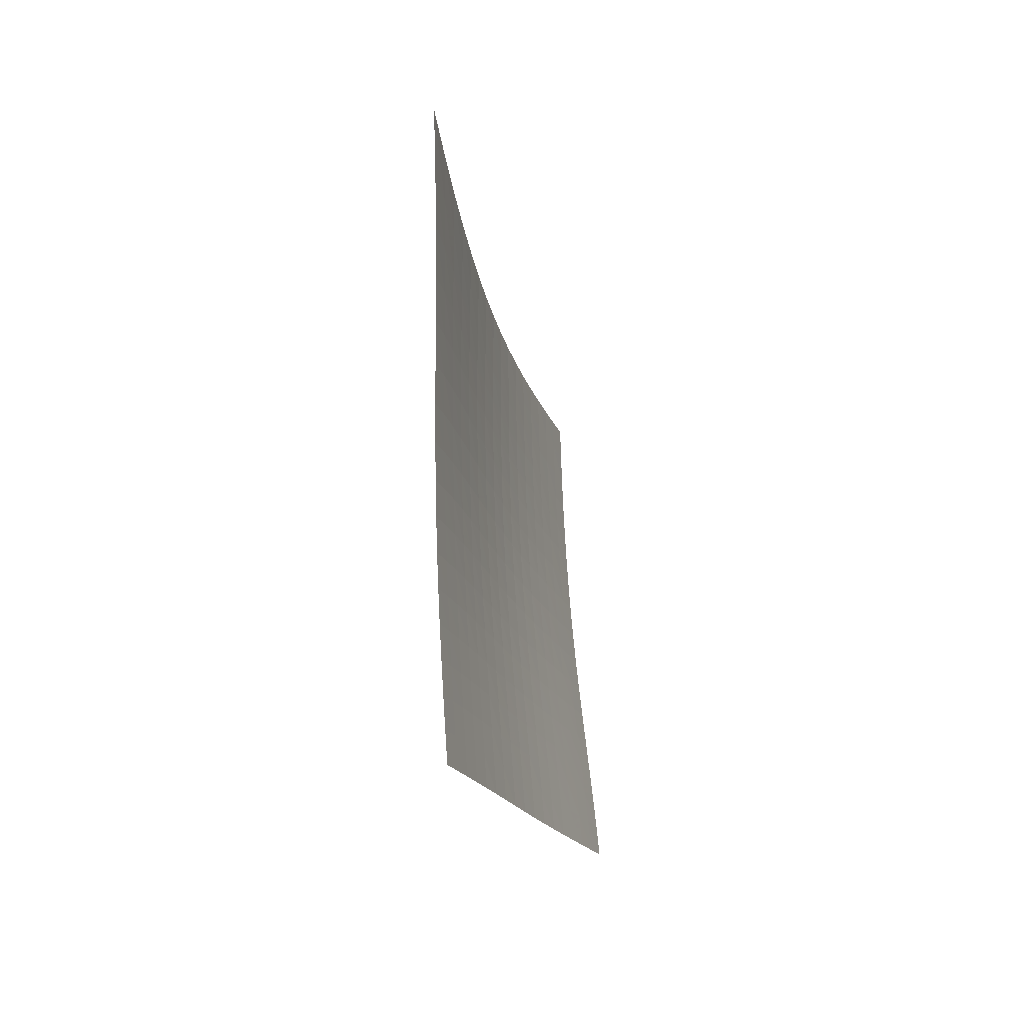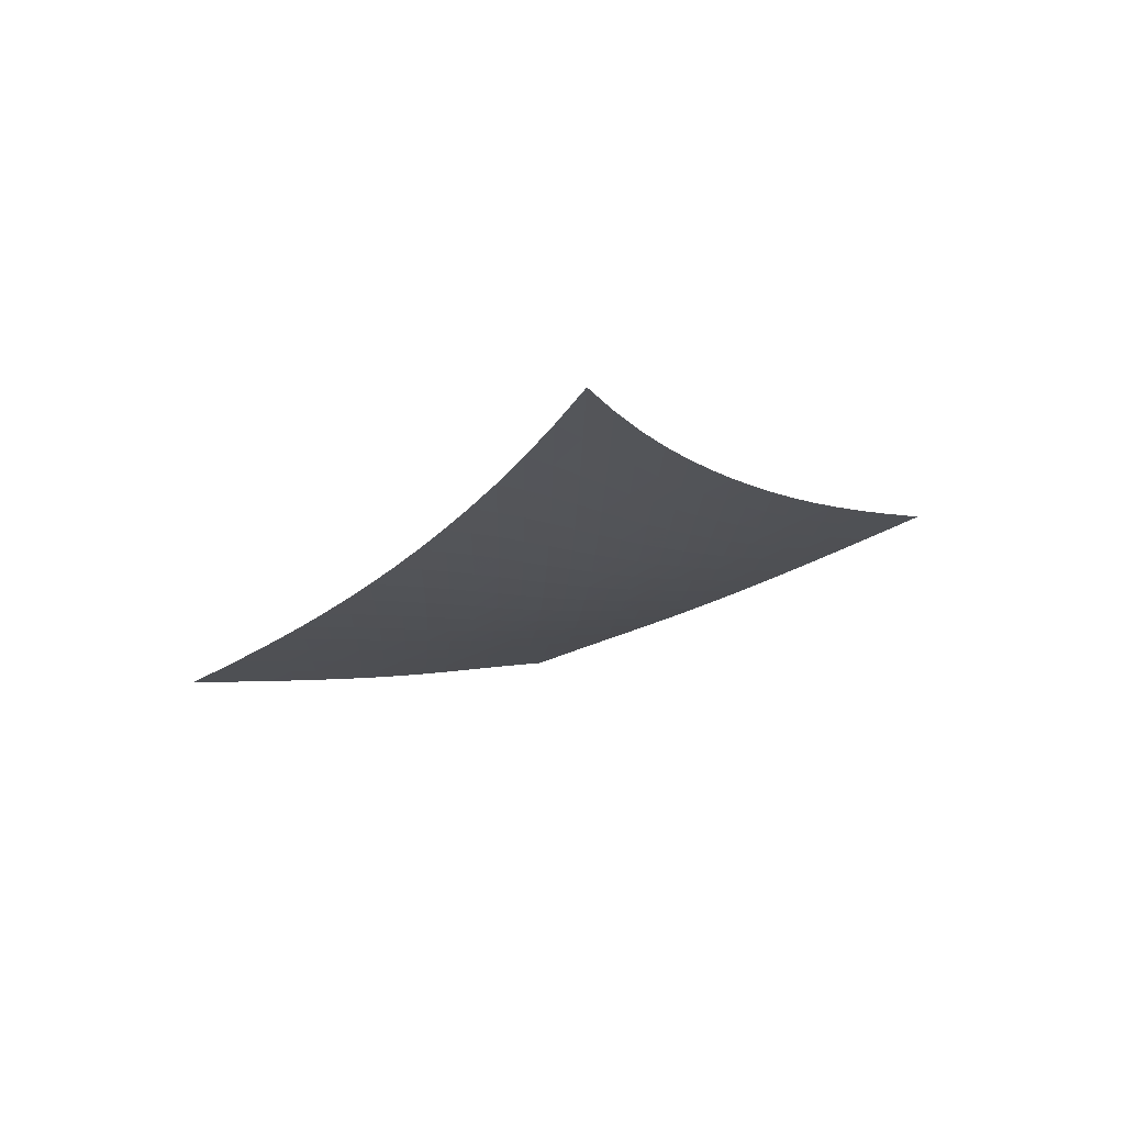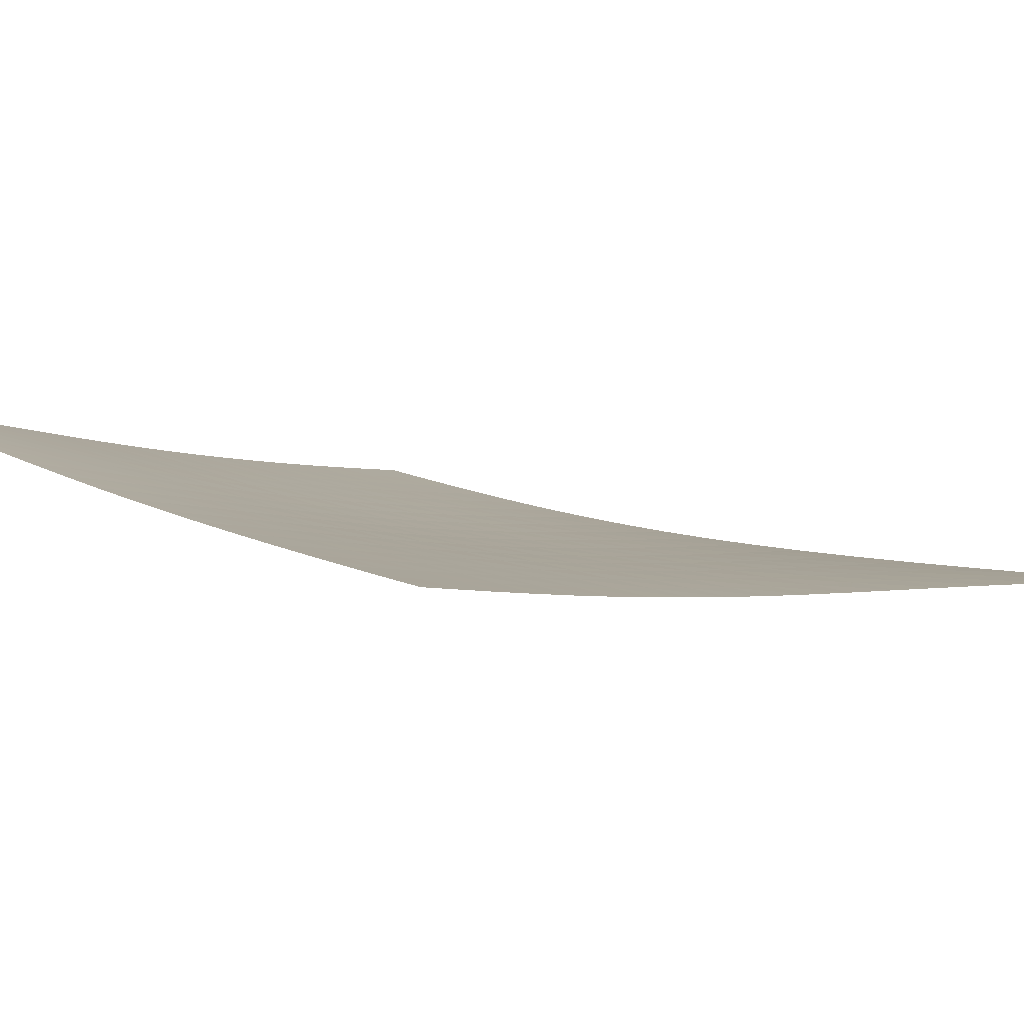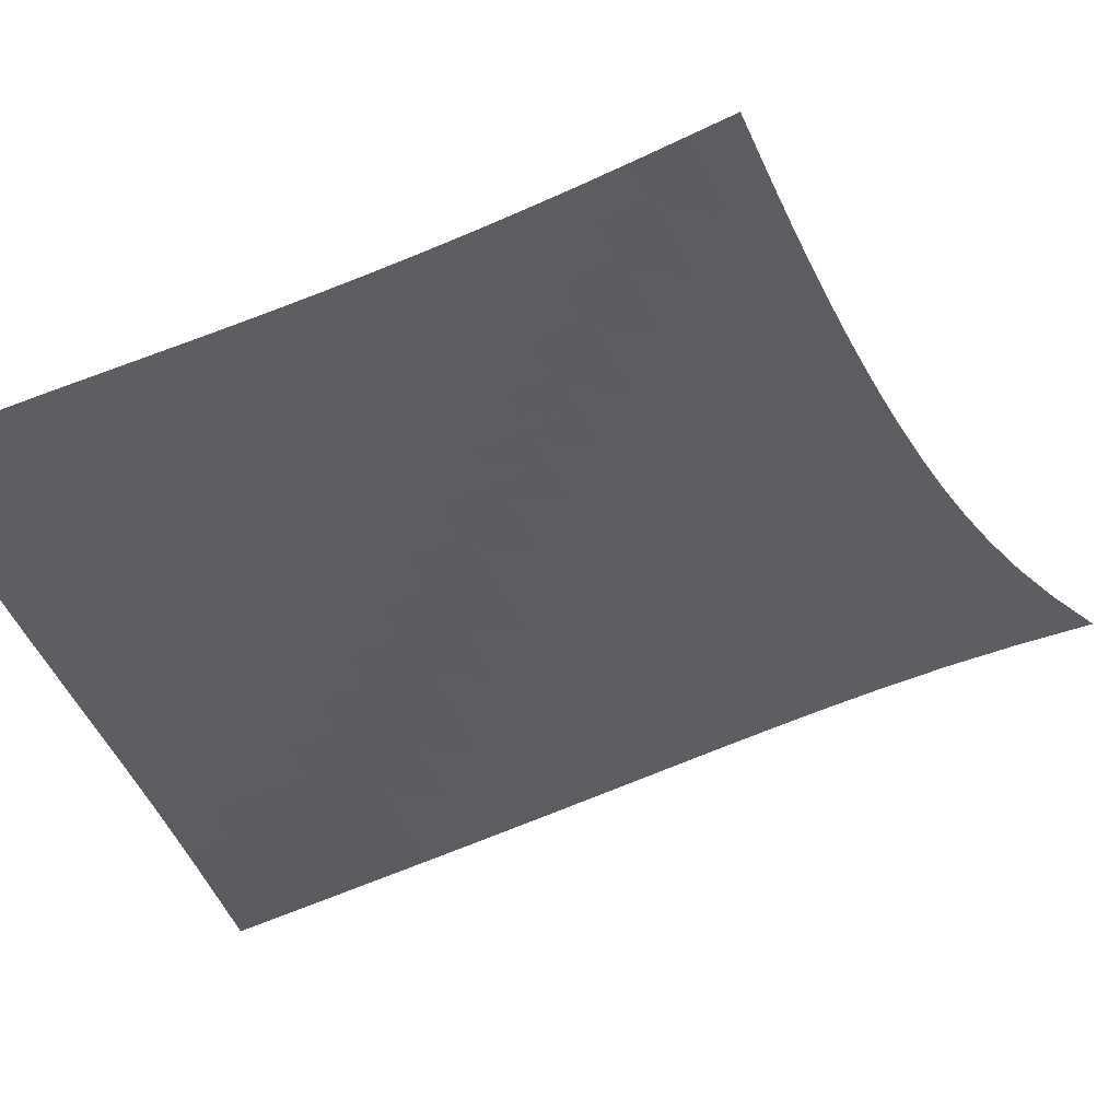
<metadata>
{"format":"obj","ext":"obj","renderer":"f3d","projection":"perspective","resolution":1024,"background":"white","views":[{"elev":26.8,"azim":-125.8,"up":"+Y"},{"elev":62.0,"azim":120.6,"up":"+Y"},{"elev":51.1,"azim":85.3,"up":"+Z"},{"elev":2.4,"azim":52.3,"up":"+Z"}]}
</metadata>
<code>
v -6.501 -0.01704 6.501
v -1.378 -12.47 14.29
v -14.29 -12.47 1.378
v -9.602 -21.24 9.602
v -13.79 -11.89 1.669
v -13.29 -11.31 1.961
v -12.8 -10.72 2.256
v -12.31 -10.12 2.553
v -11.82 -9.502 2.853
v -11.34 -8.868 3.158
v -10.86 -8.215 3.468
v -10.38 -7.538 3.785
v -9.913 -6.833 4.108
v -9.443 -6.092 4.438
v -8.974 -5.307 4.775
v -8.502 -4.463 5.117
v -8.023 -3.541 5.464
v -7.533 -2.513 5.812
v -7.026 -1.341 6.159
v -6.159 -1.341 7.026
v -5.812 -2.513 7.533
v -5.464 -3.541 8.023
v -5.117 -4.463 8.502
v -4.775 -5.307 8.974
v -4.438 -6.092 9.443
v -4.108 -6.833 9.913
v -3.785 -7.538 10.38
v -3.468 -8.215 10.86
v -3.158 -8.868 11.34
v -2.853 -9.502 11.82
v -2.553 -10.12 12.31
v -2.256 -10.72 12.8
v -1.961 -11.31 13.29
v -1.669 -11.89 13.79
v -1.879 -13.01 13.95
v -2.379 -13.55 13.62
v -2.879 -14.09 13.3
v -3.377 -14.63 12.98
v -3.876 -15.17 12.67
v -4.377 -15.72 12.37
v -4.881 -16.26 12.08
v -5.388 -16.82 11.8
v -5.902 -17.37 11.52
v -6.421 -17.92 11.25
v -6.946 -18.48 10.98
v -7.476 -19.03 10.71
v -8.008 -19.59 10.44
v -8.541 -20.14 10.16
v -9.073 -20.69 9.886
v -9.886 -20.69 9.073
v -10.16 -20.14 8.541
v -10.44 -19.59 8.008
v -10.71 -19.03 7.476
v -10.98 -18.48 6.946
v -11.25 -17.92 6.421
v -11.52 -17.37 5.902
v -11.8 -16.82 5.388
v -12.08 -16.26 4.881
v -12.37 -15.72 4.377
v -12.67 -15.17 3.876
v -12.98 -14.63 3.377
v -13.3 -14.09 2.879
v -13.62 -13.55 2.379
v -13.95 -13.01 1.879
v -6.663 -2.284 6.663
v -7.159 -3.266 6.31
v -7.645 -4.192 5.96
v -8.123 -5.058 5.614
v -8.598 -5.871 5.273
v -9.07 -6.639 4.938
v -9.544 -7.371 4.609
v -10.02 -8.073 4.286
v -10.5 -8.749 3.97
v -10.98 -9.402 3.66
v -11.47 -10.04 3.356
v -11.96 -10.65 3.055
v -12.46 -11.26 2.758
v -12.96 -11.85 2.463
v -13.45 -12.43 2.17
v -6.31 -3.266 7.159
v -6.799 -4.084 6.799
v -7.281 -4.904 6.448
v -7.757 -5.703 6.102
v -8.232 -6.473 5.763
v -8.707 -7.216 5.429
v -9.183 -7.931 5.102
v -9.664 -8.623 4.782
v -10.15 -9.293 4.467
v -10.64 -9.944 4.159
v -11.13 -10.58 3.855
v -11.62 -11.19 3.556
v -12.12 -11.8 3.259
v -12.62 -12.39 2.965
v -13.12 -12.97 2.671
v -5.96 -4.192 7.645
v -6.448 -4.904 7.281
v -6.928 -5.641 6.928
v -7.403 -6.379 6.583
v -7.878 -7.107 6.245
v -8.354 -7.819 5.913
v -8.833 -8.514 5.589
v -9.316 -9.192 5.271
v -9.803 -9.852 4.959
v -10.29 -10.5 4.653
v -10.79 -11.12 4.352
v -11.29 -11.74 4.054
v -11.79 -12.34 3.759
v -12.29 -12.93 3.465
v -12.8 -13.51 3.171
v -5.614 -5.058 8.123
v -6.102 -5.703 7.757
v -6.583 -6.379 7.403
v -7.059 -7.068 7.059
v -7.534 -7.758 6.722
v -8.011 -8.441 6.393
v -8.492 -9.115 6.071
v -8.977 -9.776 5.756
v -9.467 -10.42 5.448
v -9.962 -11.06 5.145
v -10.46 -11.68 4.846
v -10.96 -12.29 4.551
v -11.47 -12.89 4.257
v -11.97 -13.48 3.964
v -12.48 -14.05 3.671
v -5.273 -5.871 8.598
v -5.763 -6.473 8.232
v -6.245 -7.107 7.878
v -6.722 -7.758 7.534
v -7.199 -8.415 7.199
v -7.678 -9.073 6.872
v -8.16 -9.726 6.552
v -8.647 -10.37 6.24
v -9.14 -11.01 5.935
v -9.637 -11.63 5.635
v -10.14 -12.25 5.34
v -10.64 -12.85 5.047
v -11.15 -13.44 4.755
v -11.66 -14.03 4.464
v -12.17 -14.6 4.171
v -4.938 -6.639 9.07
v -5.429 -7.216 8.707
v -5.913 -7.819 8.354
v -6.393 -8.441 8.011
v -6.872 -9.073 7.678
v -7.352 -9.708 7.352
v -7.837 -10.34 7.035
v -8.326 -10.97 6.726
v -8.821 -11.59 6.423
v -9.321 -12.21 6.126
v -9.826 -12.82 5.834
v -10.33 -13.41 5.544
v -10.84 -14 5.255
v -11.35 -14.58 4.964
v -11.86 -15.15 4.672
v -4.609 -7.371 9.544
v -5.102 -7.931 9.183
v -5.589 -8.514 8.833
v -6.071 -9.115 8.492
v -6.552 -9.726 8.16
v -7.035 -10.34 7.837
v -7.522 -10.96 7.522
v -8.013 -11.58 7.215
v -8.511 -12.19 6.915
v -9.013 -12.79 6.621
v -9.52 -13.39 6.331
v -10.03 -13.98 6.044
v -10.54 -14.56 5.757
v -11.06 -15.14 5.468
v -11.57 -15.7 5.175
v -4.286 -8.073 10.02
v -4.782 -8.623 9.664
v -5.271 -9.192 9.316
v -5.756 -9.776 8.977
v -6.24 -10.37 8.647
v -6.726 -10.97 8.326
v -7.215 -11.58 8.013
v -7.709 -12.18 7.709
v -8.208 -12.78 7.411
v -8.713 -13.37 7.12
v -9.223 -13.96 6.833
v -9.736 -14.55 6.548
v -10.25 -15.12 6.262
v -10.77 -15.69 5.975
v -11.28 -16.26 5.683
v -3.97 -8.749 10.5
v -4.467 -9.293 10.15
v -4.959 -9.852 9.803
v -5.448 -10.42 9.467
v -5.935 -11.01 9.14
v -6.423 -11.59 8.821
v -6.915 -12.19 8.511
v -7.411 -12.78 8.208
v -7.913 -13.37 7.913
v -8.42 -13.96 7.624
v -8.932 -14.54 7.339
v -9.448 -15.12 7.056
v -9.966 -15.69 6.773
v -10.48 -16.25 6.487
v -11 -16.81 6.197
v -3.66 -9.402 10.98
v -4.159 -9.944 10.64
v -4.653 -10.5 10.29
v -5.145 -11.06 9.962
v -5.635 -11.63 9.637
v -6.126 -12.21 9.321
v -6.621 -12.79 9.013
v -7.12 -13.37 8.713
v -7.624 -13.96 8.42
v -8.134 -14.54 8.134
v -8.648 -15.11 7.851
v -9.166 -15.68 7.57
v -9.686 -16.25 7.289
v -10.21 -16.81 7.004
v -10.73 -17.37 6.715
v -3.356 -10.04 11.47
v -3.855 -10.58 11.13
v -4.352 -11.12 10.79
v -4.846 -11.68 10.46
v -5.34 -12.25 10.14
v -5.834 -12.82 9.826
v -6.331 -13.39 9.52
v -6.833 -13.96 9.223
v -7.339 -14.54 8.932
v -7.851 -15.11 8.648
v -8.368 -15.68 8.368
v -8.888 -16.25 8.089
v -9.41 -16.81 7.81
v -9.933 -17.37 7.527
v -10.46 -17.93 7.239
v -3.055 -10.65 11.96
v -3.556 -11.19 11.62
v -4.054 -11.74 11.29
v -4.551 -12.29 10.96
v -5.047 -12.85 10.64
v -5.544 -13.41 10.33
v -6.044 -13.98 10.03
v -6.548 -14.55 9.736
v -7.056 -15.12 9.448
v -7.57 -15.68 9.166
v -8.089 -16.25 8.888
v -8.612 -16.81 8.612
v -9.136 -17.37 8.334
v -9.661 -17.93 8.053
v -10.19 -18.48 7.767
v -2.758 -11.26 12.46
v -3.259 -11.8 12.12
v -3.759 -12.34 11.79
v -4.257 -12.89 11.47
v -4.755 -13.44 11.15
v -5.255 -14 10.84
v -5.757 -14.56 10.54
v -6.262 -15.12 10.25
v -6.773 -15.69 9.966
v -7.289 -16.25 9.686
v -7.81 -16.81 9.41
v -8.334 -17.37 9.136
v -8.861 -17.93 8.861
v -9.387 -18.48 8.582
v -9.914 -19.04 8.297
v -2.463 -11.85 12.96
v -2.965 -12.39 12.62
v -3.465 -12.93 12.29
v -3.964 -13.48 11.97
v -4.464 -14.03 11.66
v -4.964 -14.58 11.35
v -5.468 -15.14 11.06
v -5.975 -15.69 10.77
v -6.487 -16.25 10.48
v -7.004 -16.81 10.21
v -7.527 -17.37 9.933
v -8.053 -17.93 9.661
v -8.582 -18.48 9.387
v -9.111 -19.04 9.111
v -9.638 -19.59 8.828
v -2.17 -12.43 13.45
v -2.671 -12.97 13.12
v -3.171 -13.51 12.8
v -3.671 -14.05 12.48
v -4.171 -14.6 12.17
v -4.672 -15.15 11.86
v -5.175 -15.7 11.57
v -5.683 -16.26 11.28
v -6.197 -16.81 11
v -6.715 -17.37 10.73
v -7.239 -17.93 10.46
v -7.767 -18.48 10.19
v -8.297 -19.04 9.914
v -8.828 -19.59 9.638
v -9.358 -20.14 9.358
f 289 49 4
f 289 4 50
f 5 79 64
f 5 64 3
f 79 94 63
f 79 63 64
f 94 109 62
f 94 62 63
f 109 124 61
f 109 61 62
f 124 139 60
f 124 60 61
f 139 154 59
f 139 59 60
f 154 169 58
f 154 58 59
f 169 184 57
f 169 57 58
f 184 199 56
f 184 56 57
f 199 214 55
f 199 55 56
f 214 229 54
f 214 54 55
f 229 244 53
f 229 53 54
f 244 259 52
f 244 52 53
f 259 274 51
f 259 51 52
f 274 289 50
f 274 50 51
f 1 20 65
f 1 65 19
f 19 65 66
f 19 66 18
f 18 66 67
f 18 67 17
f 17 67 68
f 17 68 16
f 16 68 69
f 16 69 15
f 15 69 70
f 15 70 14
f 14 70 71
f 14 71 13
f 13 71 72
f 13 72 12
f 12 72 73
f 12 73 11
f 11 73 74
f 11 74 10
f 10 74 75
f 10 75 9
f 9 75 76
f 9 76 8
f 8 76 77
f 8 77 7
f 7 77 78
f 7 78 6
f 6 78 79
f 6 79 5
f 20 21 80
f 20 80 65
f 65 80 81
f 65 81 66
f 66 81 82
f 66 82 67
f 67 82 83
f 67 83 68
f 68 83 84
f 68 84 69
f 69 84 85
f 69 85 70
f 70 85 86
f 70 86 71
f 71 86 87
f 71 87 72
f 72 87 88
f 72 88 73
f 73 88 89
f 73 89 74
f 74 89 90
f 74 90 75
f 75 90 91
f 75 91 76
f 76 91 92
f 76 92 77
f 77 92 93
f 77 93 78
f 78 93 94
f 78 94 79
f 21 22 95
f 21 95 80
f 80 95 96
f 80 96 81
f 81 96 97
f 81 97 82
f 82 97 98
f 82 98 83
f 83 98 99
f 83 99 84
f 84 99 100
f 84 100 85
f 85 100 101
f 85 101 86
f 86 101 102
f 86 102 87
f 87 102 103
f 87 103 88
f 88 103 104
f 88 104 89
f 89 104 105
f 89 105 90
f 90 105 106
f 90 106 91
f 91 106 107
f 91 107 92
f 92 107 108
f 92 108 93
f 93 108 109
f 93 109 94
f 22 23 110
f 22 110 95
f 95 110 111
f 95 111 96
f 96 111 112
f 96 112 97
f 97 112 113
f 97 113 98
f 98 113 114
f 98 114 99
f 99 114 115
f 99 115 100
f 100 115 116
f 100 116 101
f 101 116 117
f 101 117 102
f 102 117 118
f 102 118 103
f 103 118 119
f 103 119 104
f 104 119 120
f 104 120 105
f 105 120 121
f 105 121 106
f 106 121 122
f 106 122 107
f 107 122 123
f 107 123 108
f 108 123 124
f 108 124 109
f 23 24 125
f 23 125 110
f 110 125 126
f 110 126 111
f 111 126 127
f 111 127 112
f 112 127 128
f 112 128 113
f 113 128 129
f 113 129 114
f 114 129 130
f 114 130 115
f 115 130 131
f 115 131 116
f 116 131 132
f 116 132 117
f 117 132 133
f 117 133 118
f 118 133 134
f 118 134 119
f 119 134 135
f 119 135 120
f 120 135 136
f 120 136 121
f 121 136 137
f 121 137 122
f 122 137 138
f 122 138 123
f 123 138 139
f 123 139 124
f 24 25 140
f 24 140 125
f 125 140 141
f 125 141 126
f 126 141 142
f 126 142 127
f 127 142 143
f 127 143 128
f 128 143 144
f 128 144 129
f 129 144 145
f 129 145 130
f 130 145 146
f 130 146 131
f 131 146 147
f 131 147 132
f 132 147 148
f 132 148 133
f 133 148 149
f 133 149 134
f 134 149 150
f 134 150 135
f 135 150 151
f 135 151 136
f 136 151 152
f 136 152 137
f 137 152 153
f 137 153 138
f 138 153 154
f 138 154 139
f 25 26 155
f 25 155 140
f 140 155 156
f 140 156 141
f 141 156 157
f 141 157 142
f 142 157 158
f 142 158 143
f 143 158 159
f 143 159 144
f 144 159 160
f 144 160 145
f 145 160 161
f 145 161 146
f 146 161 162
f 146 162 147
f 147 162 163
f 147 163 148
f 148 163 164
f 148 164 149
f 149 164 165
f 149 165 150
f 150 165 166
f 150 166 151
f 151 166 167
f 151 167 152
f 152 167 168
f 152 168 153
f 153 168 169
f 153 169 154
f 26 27 170
f 26 170 155
f 155 170 171
f 155 171 156
f 156 171 172
f 156 172 157
f 157 172 173
f 157 173 158
f 158 173 174
f 158 174 159
f 159 174 175
f 159 175 160
f 160 175 176
f 160 176 161
f 161 176 177
f 161 177 162
f 162 177 178
f 162 178 163
f 163 178 179
f 163 179 164
f 164 179 180
f 164 180 165
f 165 180 181
f 165 181 166
f 166 181 182
f 166 182 167
f 167 182 183
f 167 183 168
f 168 183 184
f 168 184 169
f 27 28 185
f 27 185 170
f 170 185 186
f 170 186 171
f 171 186 187
f 171 187 172
f 172 187 188
f 172 188 173
f 173 188 189
f 173 189 174
f 174 189 190
f 174 190 175
f 175 190 191
f 175 191 176
f 176 191 192
f 176 192 177
f 177 192 193
f 177 193 178
f 178 193 194
f 178 194 179
f 179 194 195
f 179 195 180
f 180 195 196
f 180 196 181
f 181 196 197
f 181 197 182
f 182 197 198
f 182 198 183
f 183 198 199
f 183 199 184
f 28 29 200
f 28 200 185
f 185 200 201
f 185 201 186
f 186 201 202
f 186 202 187
f 187 202 203
f 187 203 188
f 188 203 204
f 188 204 189
f 189 204 205
f 189 205 190
f 190 205 206
f 190 206 191
f 191 206 207
f 191 207 192
f 192 207 208
f 192 208 193
f 193 208 209
f 193 209 194
f 194 209 210
f 194 210 195
f 195 210 211
f 195 211 196
f 196 211 212
f 196 212 197
f 197 212 213
f 197 213 198
f 198 213 214
f 198 214 199
f 29 30 215
f 29 215 200
f 200 215 216
f 200 216 201
f 201 216 217
f 201 217 202
f 202 217 218
f 202 218 203
f 203 218 219
f 203 219 204
f 204 219 220
f 204 220 205
f 205 220 221
f 205 221 206
f 206 221 222
f 206 222 207
f 207 222 223
f 207 223 208
f 208 223 224
f 208 224 209
f 209 224 225
f 209 225 210
f 210 225 226
f 210 226 211
f 211 226 227
f 211 227 212
f 212 227 228
f 212 228 213
f 213 228 229
f 213 229 214
f 30 31 230
f 30 230 215
f 215 230 231
f 215 231 216
f 216 231 232
f 216 232 217
f 217 232 233
f 217 233 218
f 218 233 234
f 218 234 219
f 219 234 235
f 219 235 220
f 220 235 236
f 220 236 221
f 221 236 237
f 221 237 222
f 222 237 238
f 222 238 223
f 223 238 239
f 223 239 224
f 224 239 240
f 224 240 225
f 225 240 241
f 225 241 226
f 226 241 242
f 226 242 227
f 227 242 243
f 227 243 228
f 228 243 244
f 228 244 229
f 31 32 245
f 31 245 230
f 230 245 246
f 230 246 231
f 231 246 247
f 231 247 232
f 232 247 248
f 232 248 233
f 233 248 249
f 233 249 234
f 234 249 250
f 234 250 235
f 235 250 251
f 235 251 236
f 236 251 252
f 236 252 237
f 237 252 253
f 237 253 238
f 238 253 254
f 238 254 239
f 239 254 255
f 239 255 240
f 240 255 256
f 240 256 241
f 241 256 257
f 241 257 242
f 242 257 258
f 242 258 243
f 243 258 259
f 243 259 244
f 32 33 260
f 32 260 245
f 245 260 261
f 245 261 246
f 246 261 262
f 246 262 247
f 247 262 263
f 247 263 248
f 248 263 264
f 248 264 249
f 249 264 265
f 249 265 250
f 250 265 266
f 250 266 251
f 251 266 267
f 251 267 252
f 252 267 268
f 252 268 253
f 253 268 269
f 253 269 254
f 254 269 270
f 254 270 255
f 255 270 271
f 255 271 256
f 256 271 272
f 256 272 257
f 257 272 273
f 257 273 258
f 258 273 274
f 258 274 259
f 33 34 275
f 33 275 260
f 260 275 276
f 260 276 261
f 261 276 277
f 261 277 262
f 262 277 278
f 262 278 263
f 263 278 279
f 263 279 264
f 264 279 280
f 264 280 265
f 265 280 281
f 265 281 266
f 266 281 282
f 266 282 267
f 267 282 283
f 267 283 268
f 268 283 284
f 268 284 269
f 269 284 285
f 269 285 270
f 270 285 286
f 270 286 271
f 271 286 287
f 271 287 272
f 272 287 288
f 272 288 273
f 273 288 289
f 273 289 274
f 34 2 35
f 34 35 275
f 275 35 36
f 275 36 276
f 276 36 37
f 276 37 277
f 277 37 38
f 277 38 278
f 278 38 39
f 278 39 279
f 279 39 40
f 279 40 280
f 280 40 41
f 280 41 281
f 281 41 42
f 281 42 282
f 282 42 43
f 282 43 283
f 283 43 44
f 283 44 284
f 284 44 45
f 284 45 285
f 285 45 46
f 285 46 286
f 286 46 47
f 286 47 287
f 287 47 48
f 287 48 288
f 288 48 49
f 288 49 289

</code>
